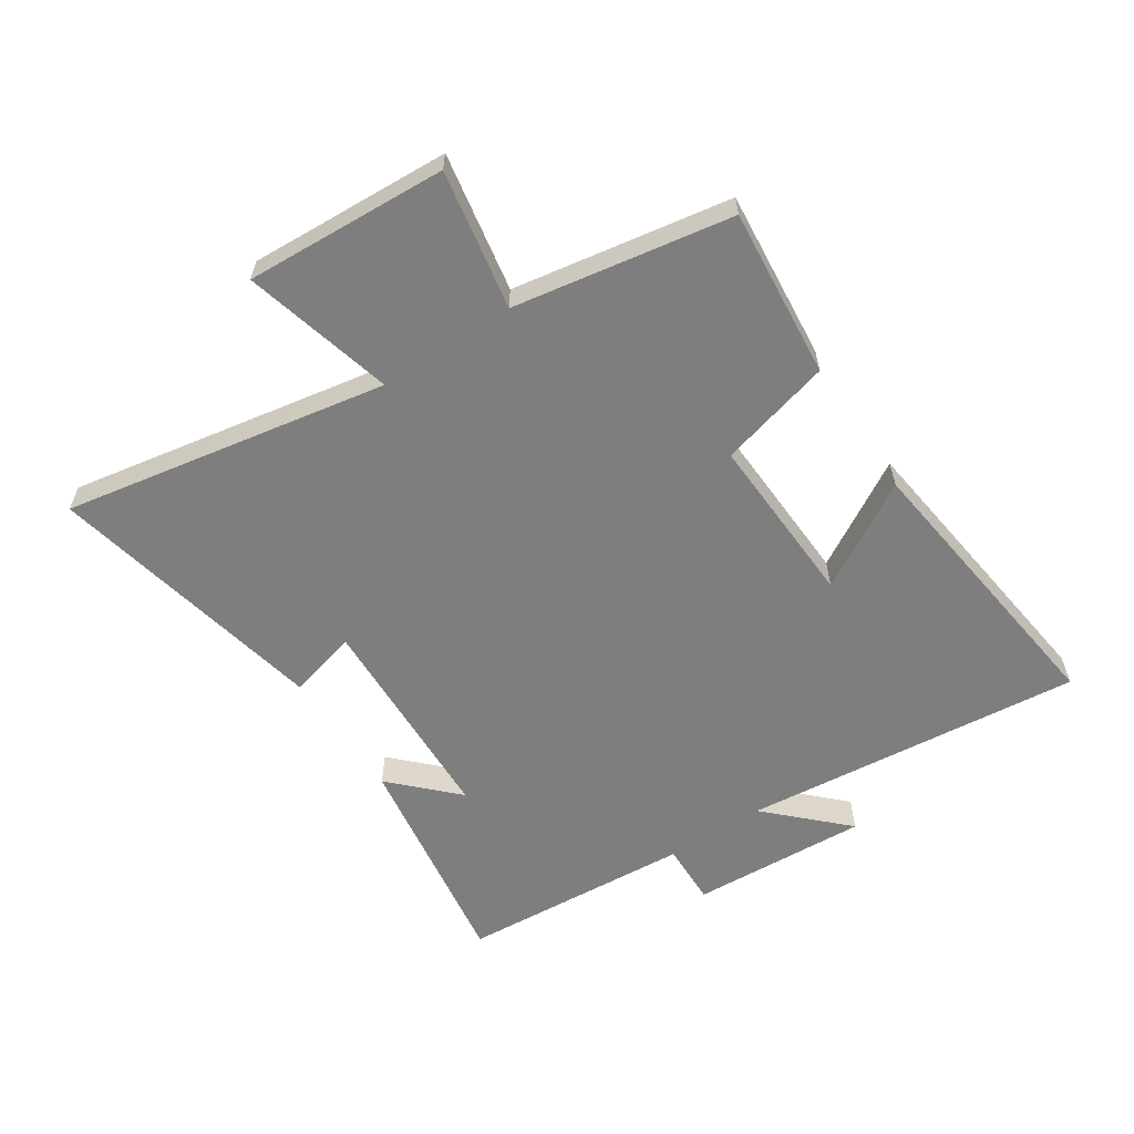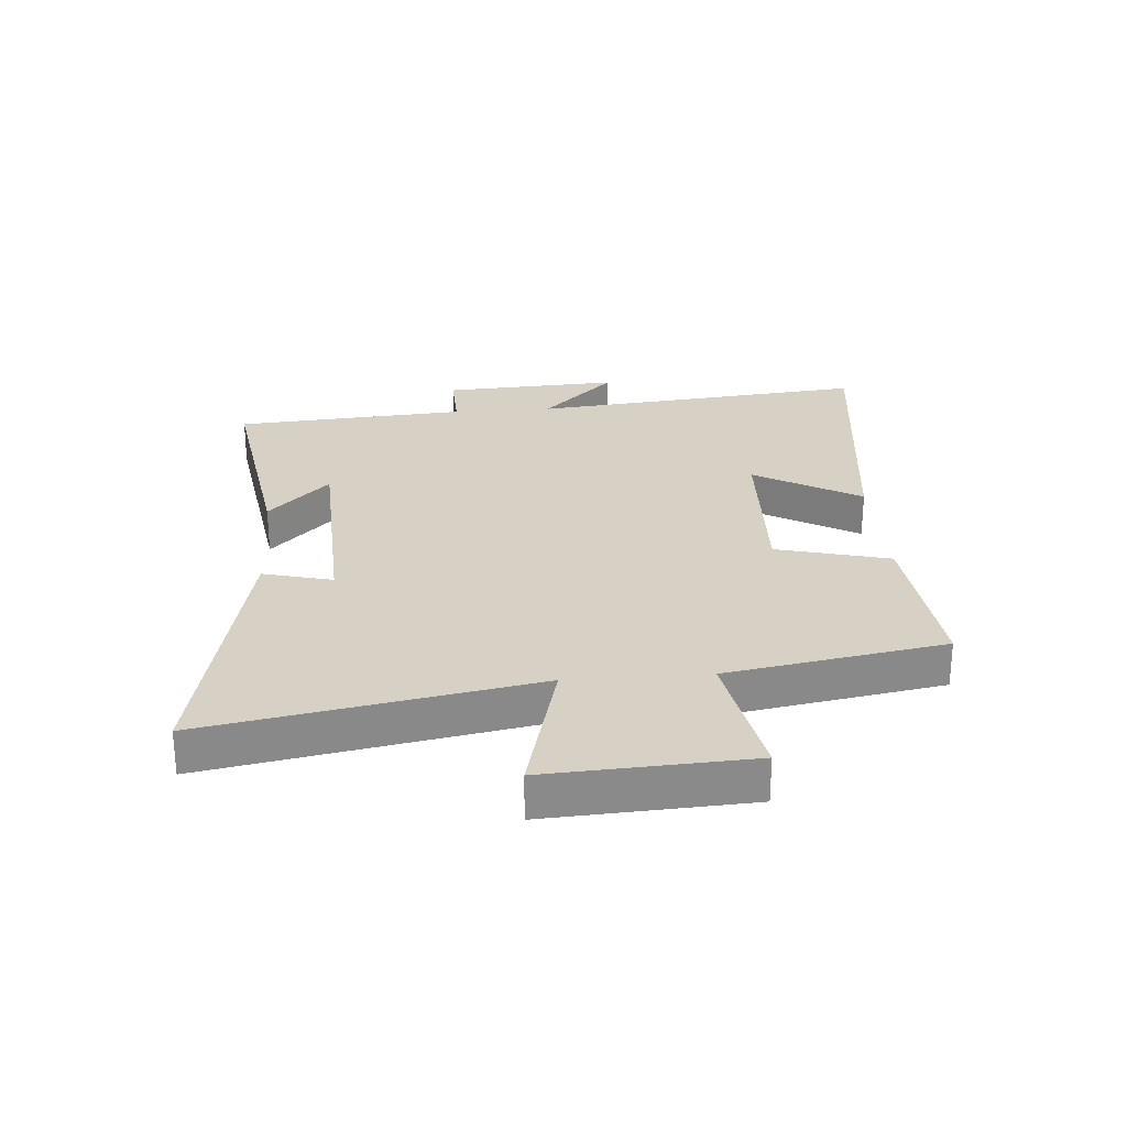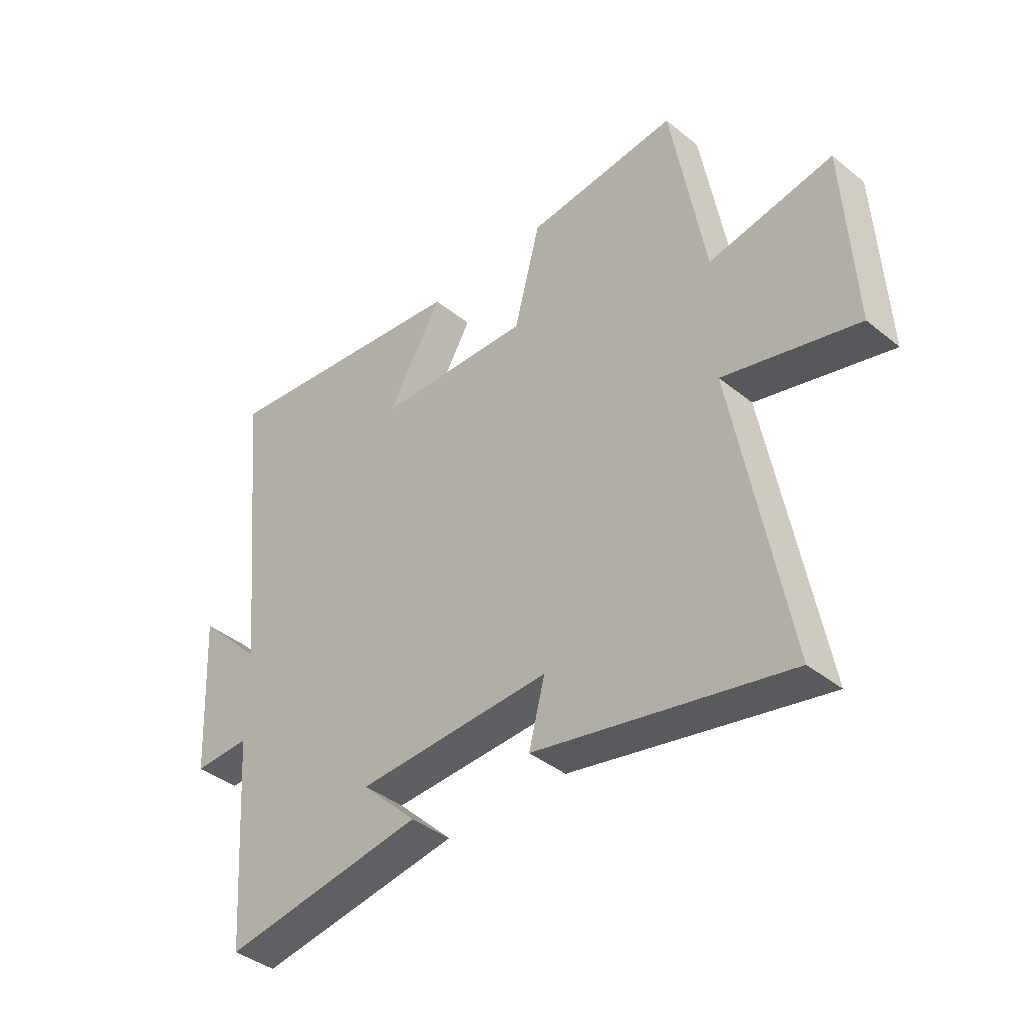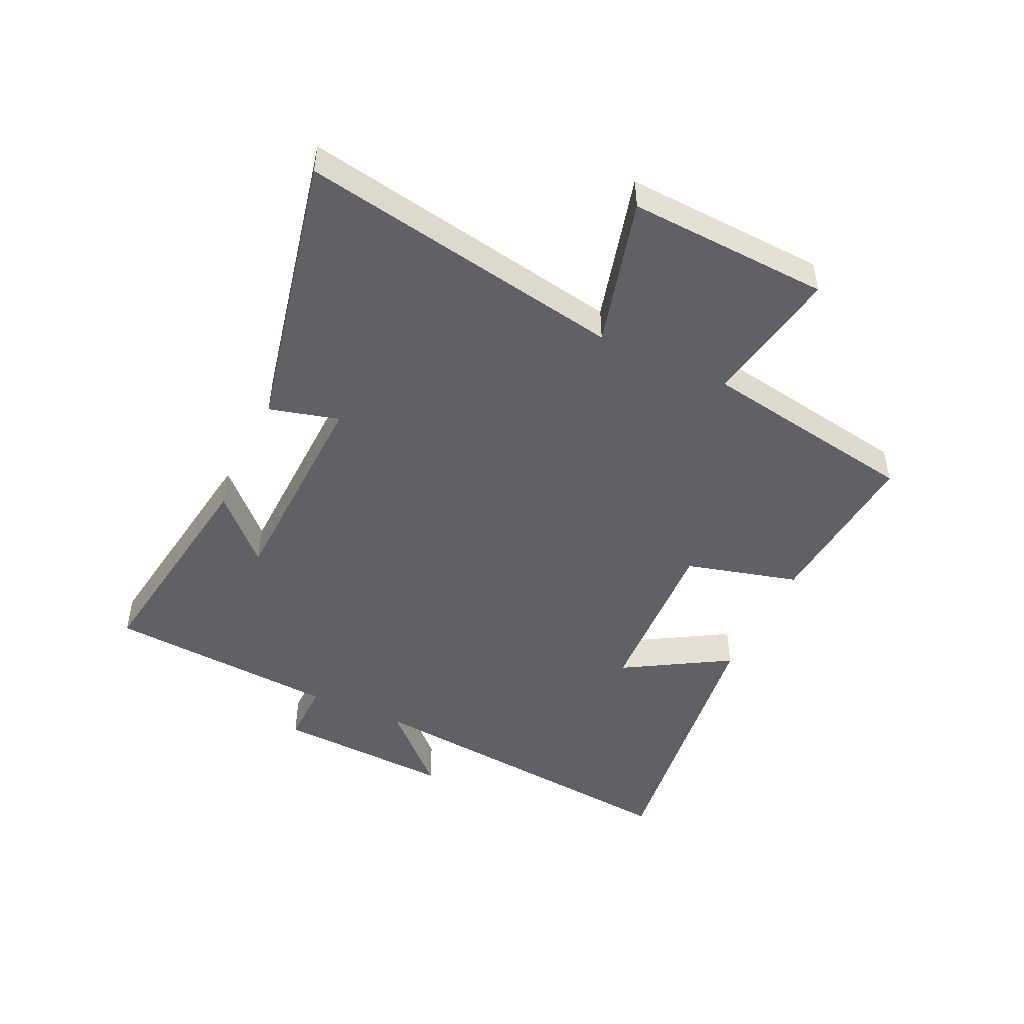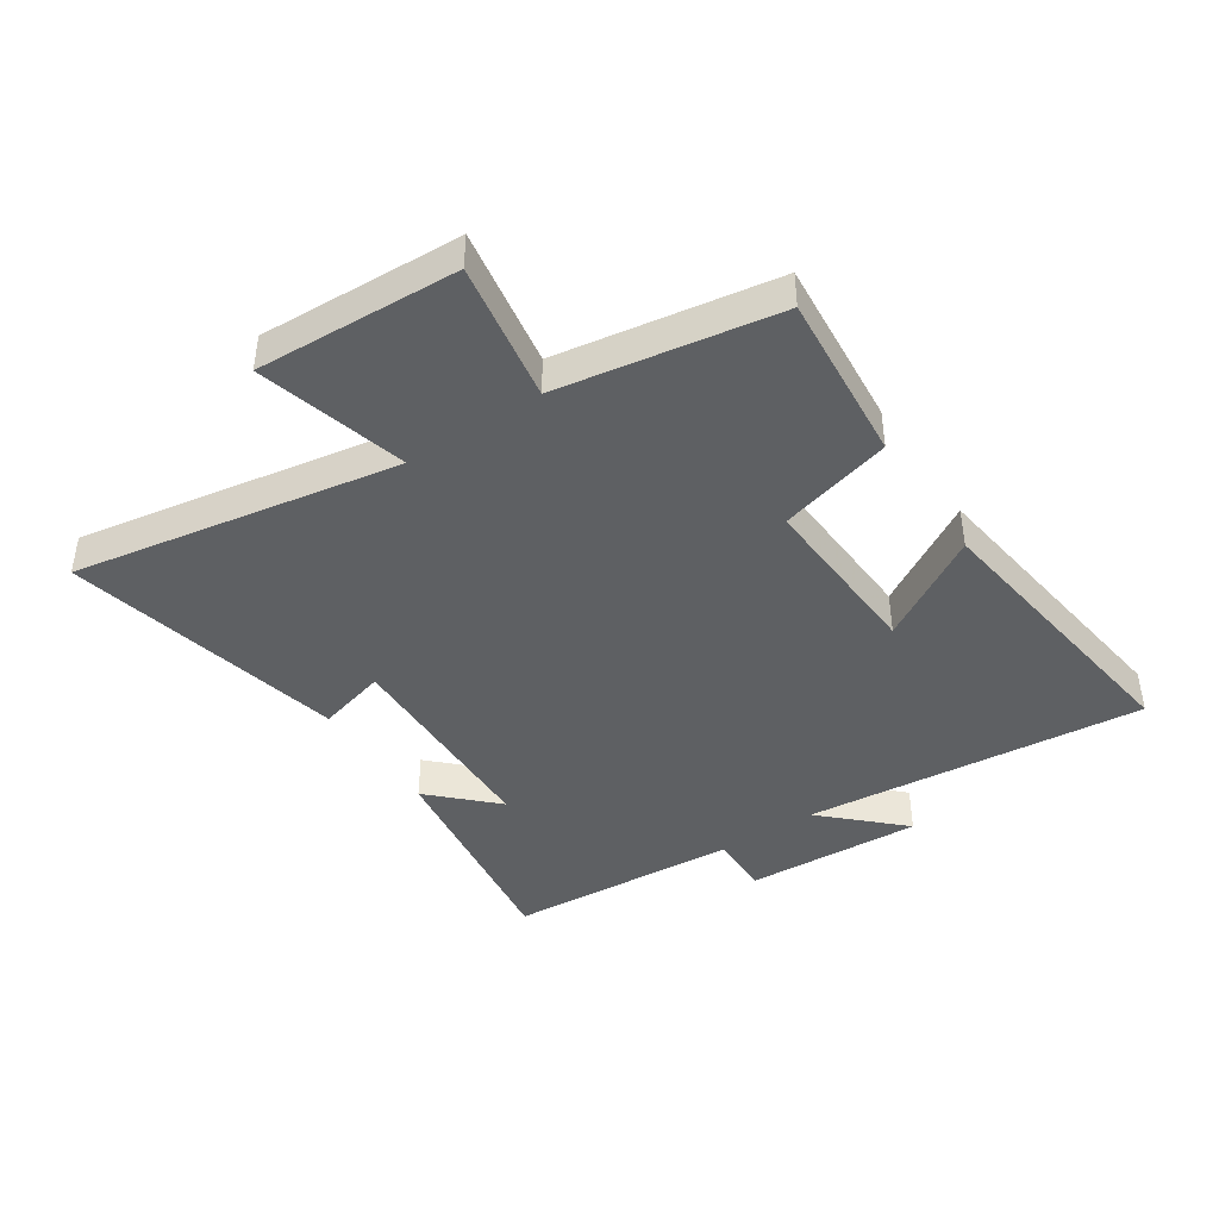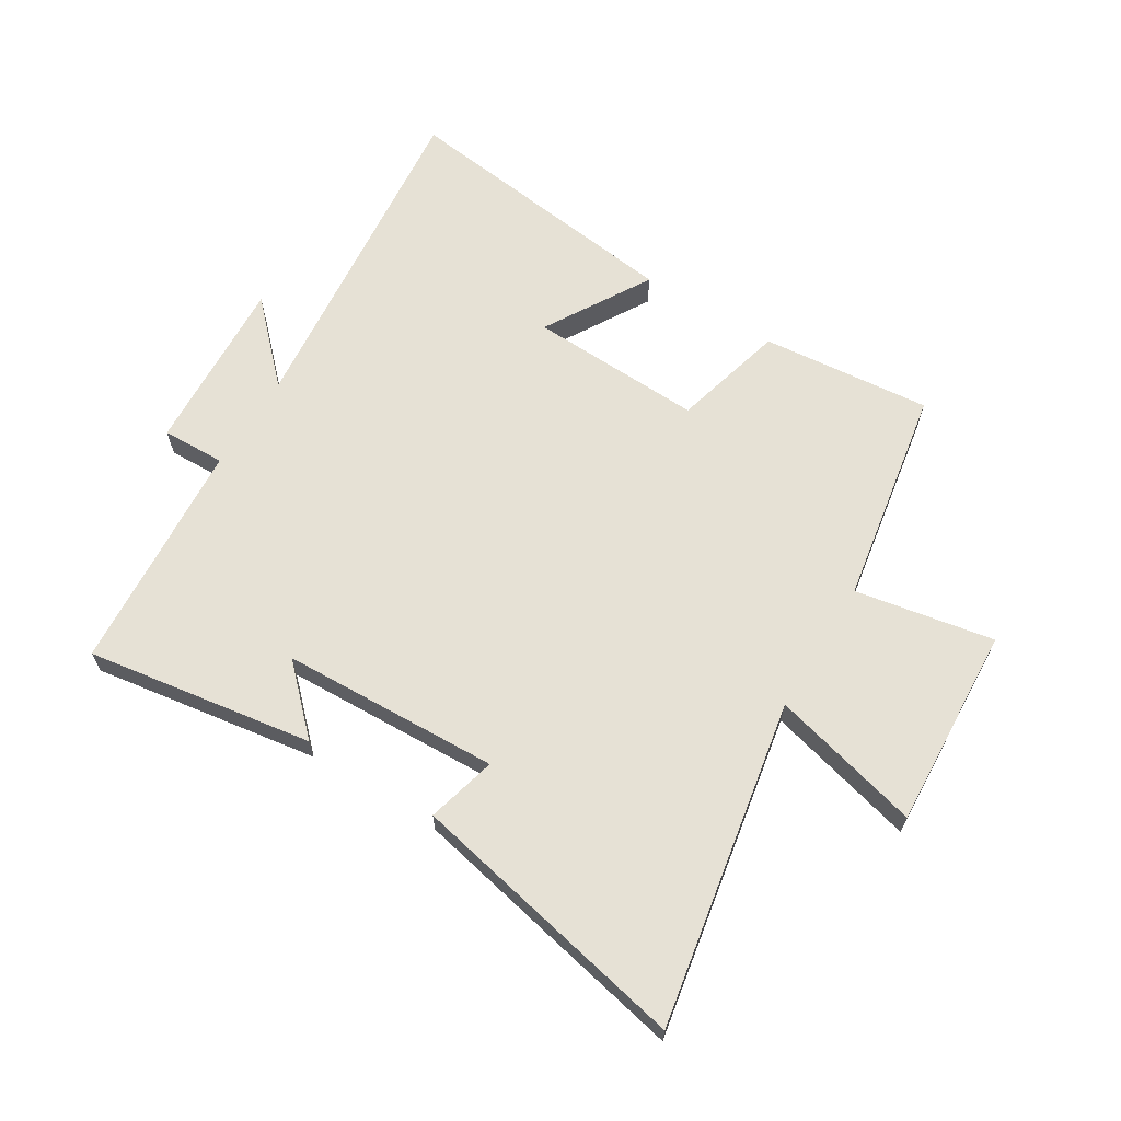
<metadata>
{"format":"obj","ext":"obj","renderer":"f3d","projection":"perspective","resolution":1024,"background":"white","views":[{"elev":-59.4,"azim":-56.5,"up":"+Y"},{"elev":26.8,"azim":-94.5,"up":"+Y"},{"elev":-40.1,"azim":-134.8,"up":"+Z"},{"elev":-47.9,"azim":-114.9,"up":"+Y"},{"elev":-42.4,"azim":-55.9,"up":"+Y"},{"elev":64.8,"azim":-148.4,"up":"+Y"}]}
</metadata>
<code>
v 0.557 0.07 0.56
v 0.5 0.07 -0.004
v 0.621 0.07 0.119
v 0.605 0.07 -0.175
v 0.5 0.07 -0.172
v 0.472 0.07 -0.558
v 0.097 0.07 -0.5
v 0.199 0.07 -0.399
v -0.161 0.07 -0.385
v -0.131 0.07 -0.5
v -0.598 0.07 -0.598
v -0.5 0.07 -0.061
v -0.748 0.07 -0.125
v -0.73 0.07 0.209
v -0.5 0.07 0.167
v -0.438 0.07 0.527
v -0.157 0.07 0.5
v -0.108 0.07 0.313
v 0.18 0.07 0.325
v 0.077 0.07 0.5
v 0.557 0 0.56
v 0.5 0 -0.004
v 0.621 0 0.119
v 0.605 0 -0.175
v 0.5 0 -0.172
v 0.472 0 -0.558
v 0.097 0 -0.5
v 0.199 0 -0.399
v -0.161 0 -0.385
v -0.131 0 -0.5
v -0.598 0 -0.598
v -0.5 0 -0.061
v -0.748 0 -0.125
v -0.73 0 0.209
v -0.5 0 0.167
v -0.438 0 0.527
v -0.157 0 0.5
v -0.108 0 0.313
v 0.18 0 0.325
v 0.077 0 0.5
f 19 20 1 2
f 18 19 2
f 15 16 17 18
f 15 18 2
f 12 13 14 15
f 12 15 2
f 9 10 11 12
f 8 9 12 2
f 5 6 7 8
f 5 8 2 3
f 3 4 5
f 22 21 40 39
f 22 39 38
f 38 37 36 35
f 22 38 35
f 35 34 33 32
f 22 35 32
f 32 31 30 29
f 22 32 29 28
f 28 27 26 25
f 23 22 28 25
f 25 24 23
f 1 21 22 2
f 2 22 23 3
f 3 23 24 4
f 4 24 25 5
f 5 25 26 6
f 6 26 27 7
f 7 27 28 8
f 8 28 29 9
f 9 29 30 10
f 10 30 31 11
f 11 31 32 12
f 12 32 33 13
f 13 33 34 14
f 14 34 35 15
f 15 35 36 16
f 16 36 37 17
f 17 37 38 18
f 18 38 39 19
f 19 39 40 20
f 20 40 21 1

</code>
